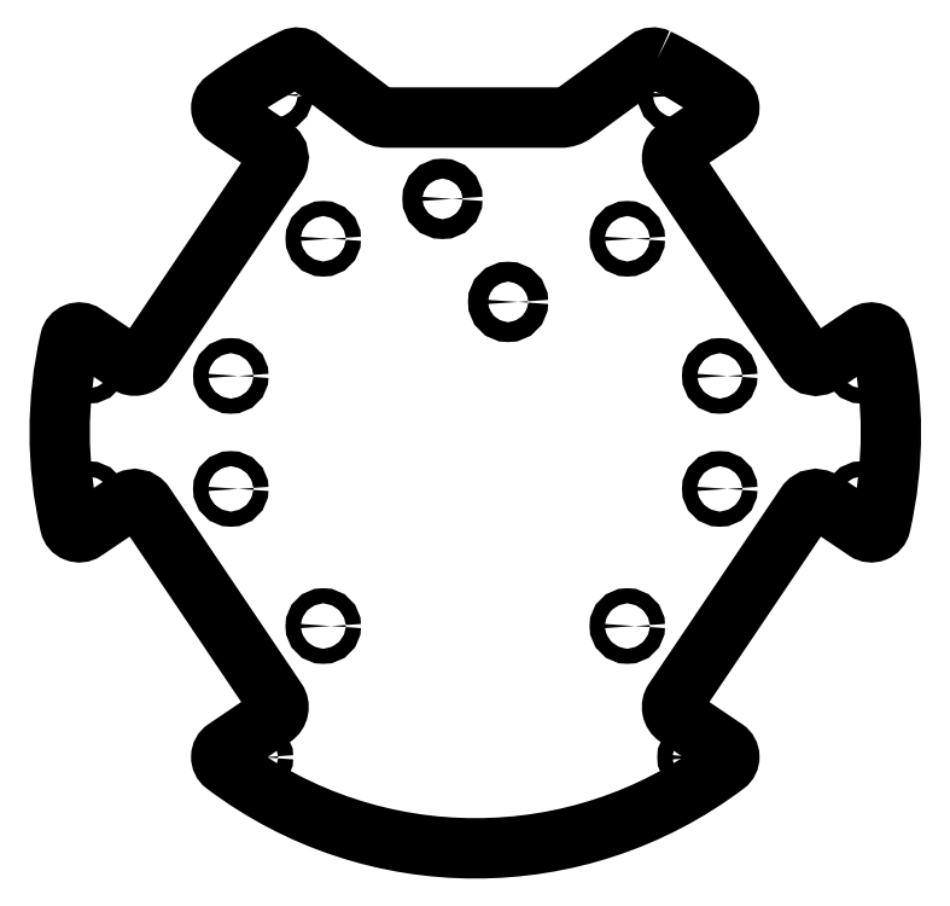
<metadata>
{"format":"dxf","ext":"dxf","renderer":"ezdxf+matplotlib","layout":"modelspace","background":"white","min_lineweight":24,"dpi":150}
</metadata>
<code>
0
SECTION
2
ENTITIES
0
LWPOLYLINE
8
0
90
40
70
1
43
0
10
38.59
20
79.09
42
0.278
10
36.53
20
78.91
10
21.01
20
67.57
42
-0.159
10
18.06
20
66.61
10
-18.63
20
66.61
42
-0.1633
10
-21.65
20
67.62
10
-36.53
20
78.87
42
0.2826
10
-38.61
20
79.08
42
0.04803
10
-52.99
20
70.26
42
0.5149
10
-52.9
20
67
10
-42.76
20
60.16
42
-0.4142
10
-42.09
20
56.69
10
-70.05
20
15.24
42
-0.4142
10
-73.52
20
14.57
10
-82.73
20
20.78
42
0.527
10
-85.8
20
19.56
42
0.1126
10
-85.8
20
-19.56
42
0.527
10
-82.73
20
-20.78
10
-73.52
20
-14.57
42
-0.4142
10
-70.05
20
-15.24
10
-42.09
20
-56.69
42
-0.4142
10
-42.76
20
-60.16
10
-52.9
20
-67
42
0.5149
10
-52.99
20
-70.26
42
0.3348
10
52.99
20
-70.26
42
0.5149
10
52.9
20
-67
10
42.76
20
-60.16
42
-0.4142
10
42.09
20
-56.69
10
70.05
20
-15.24
42
-0.4142
10
73.52
20
-14.57
10
82.73
20
-20.78
42
0.527
10
85.8
20
-19.56
42
0.1126
10
85.8
20
19.56
42
0.527
10
82.73
20
20.78
10
73.52
20
14.57
42
-0.4142
10
70.05
20
15.24
10
42.09
20
56.69
42
-0.4142
10
42.76
20
60.16
10
52.9
20
67
42
0.5149
10
52.99
20
70.26
42
0.0481
0
CIRCLE
8
0
10
81.79
20
-14.11
30
0
40
1.6
210
0
220
-0
230
1
0
CIRCLE
8
0
10
51.76
20
-11.95
30
0
40
1.6
210
0
220
-0
230
1
0
CIRCLE
8
0
10
-6.95
20
49.41
30
0
40
2.1
210
0
220
-0
230
1
0
CIRCLE
8
0
10
6.95
20
27.61
30
0
40
2.1
210
0
220
-0
230
1
0
CIRCLE
8
0
10
-32.19
20
40.97
30
0
40
1.6
210
0
220
-0
230
1
0
CIRCLE
8
0
10
-42.37
20
71.37
30
0
40
1.6
210
0
220
-0
230
1
0
CIRCLE
8
0
10
46.53
20
-68.73
30
0
40
1.6
210
0
220
-0
230
1
0
CIRCLE
8
0
10
-32.19
20
-40.97
30
0
40
1.6
210
0
220
-0
230
1
0
CIRCLE
8
0
10
32.19
20
-40.97
30
0
40
1.6
210
0
220
-0
230
1
0
CIRCLE
8
0
10
51.76
20
11.95
30
0
40
1.6
210
0
220
-0
230
1
0
CIRCLE
8
0
10
-81.79
20
-14.11
30
0
40
1.6
210
0
220
-0
230
1
0
CIRCLE
8
0
10
-81.79
20
14.11
30
0
40
1.6
210
0
220
-0
230
1
0
CIRCLE
8
0
10
81.79
20
14.11
30
0
40
1.6
210
0
220
-0
230
1
0
CIRCLE
8
0
10
32.19
20
40.97
30
0
40
1.6
210
0
220
-0
230
1
0
CIRCLE
8
0
10
42.37
20
71.37
30
0
40
1.6
210
0
220
-0
230
1
0
CIRCLE
8
0
10
-51.76
20
-11.95
30
0
40
1.6
210
0
220
-0
230
1
0
CIRCLE
8
0
10
-51.76
20
11.95
30
0
40
1.6
210
0
220
-0
230
1
0
CIRCLE
8
0
10
-46.53
20
-68.73
30
0
40
1.6
210
0
220
-0
230
1
0
ENDSEC
0
EOF

</code>
